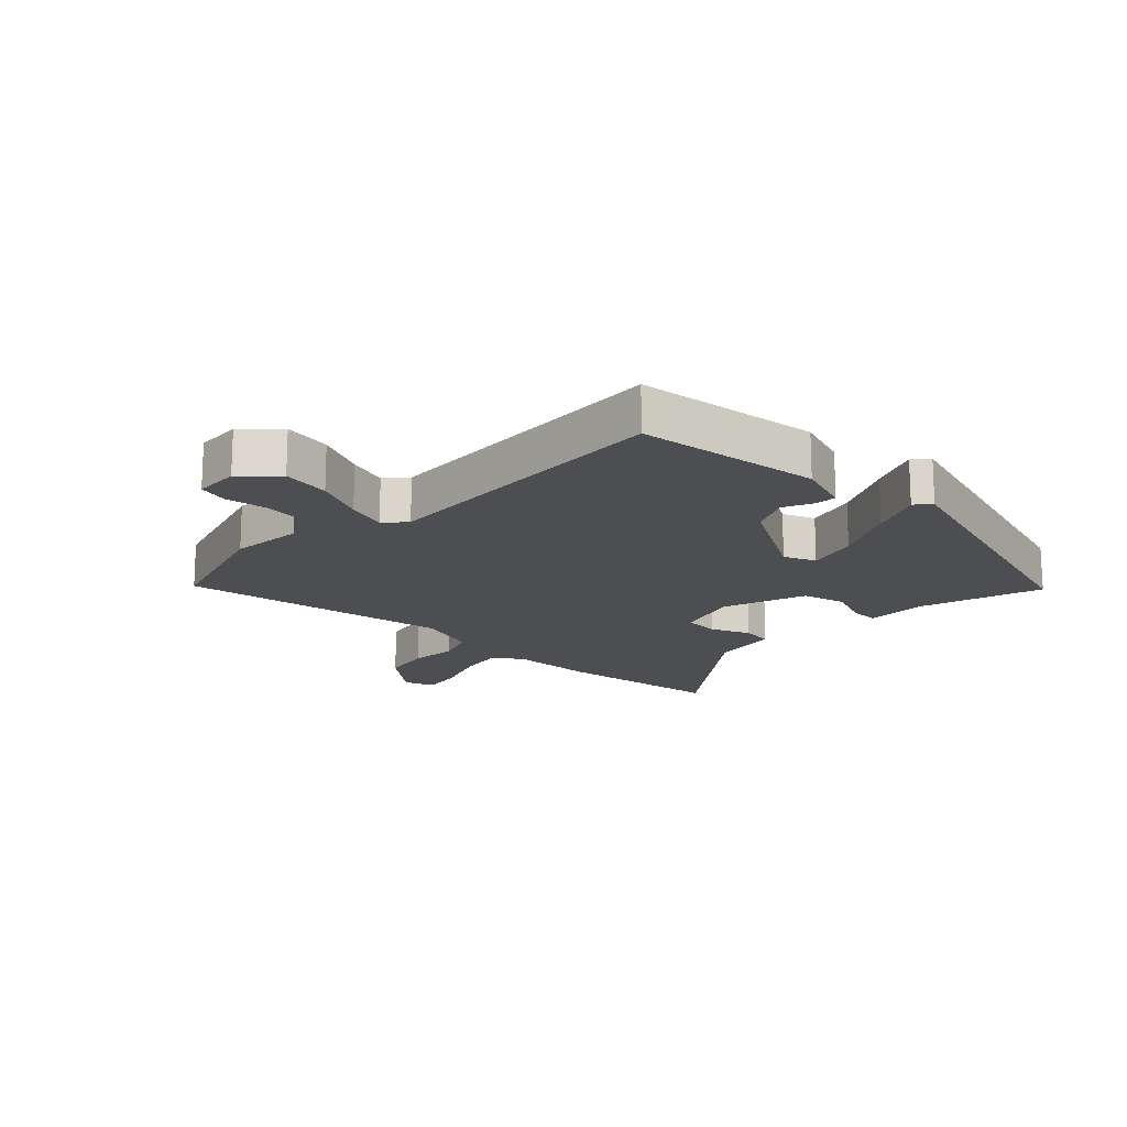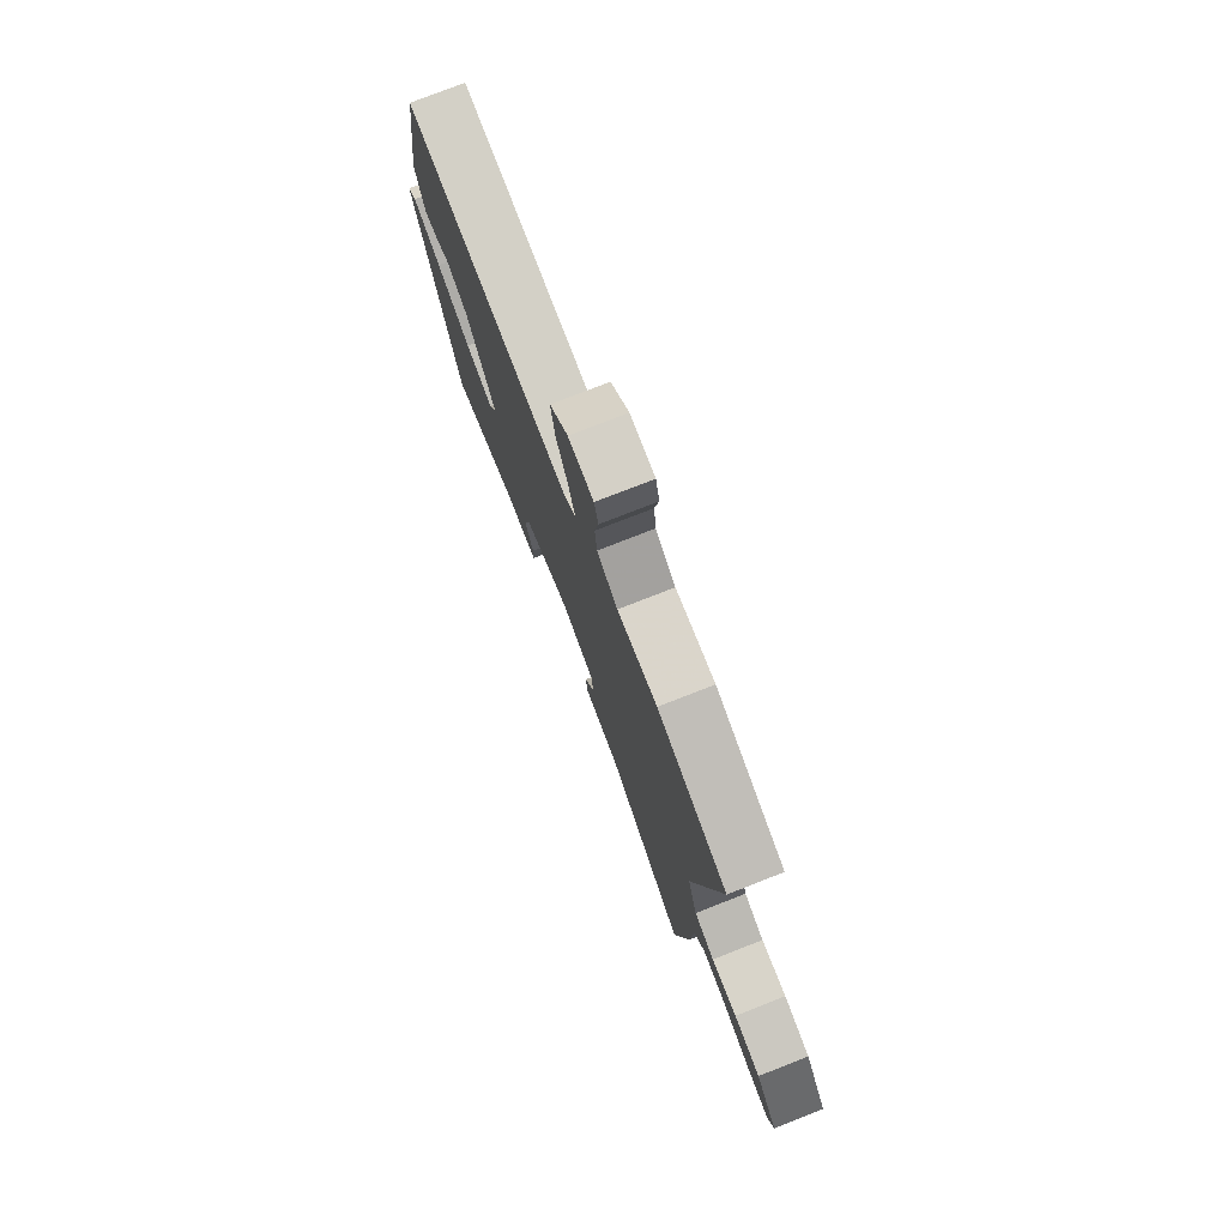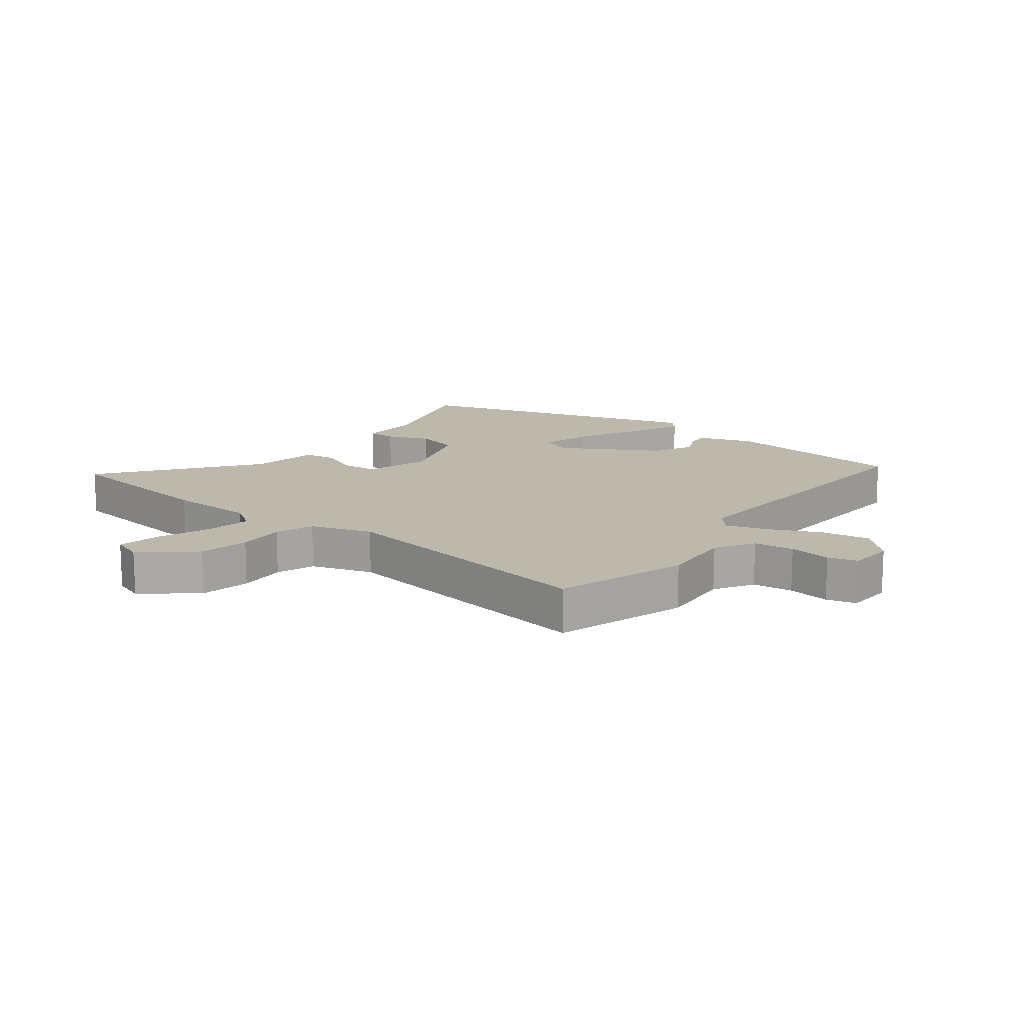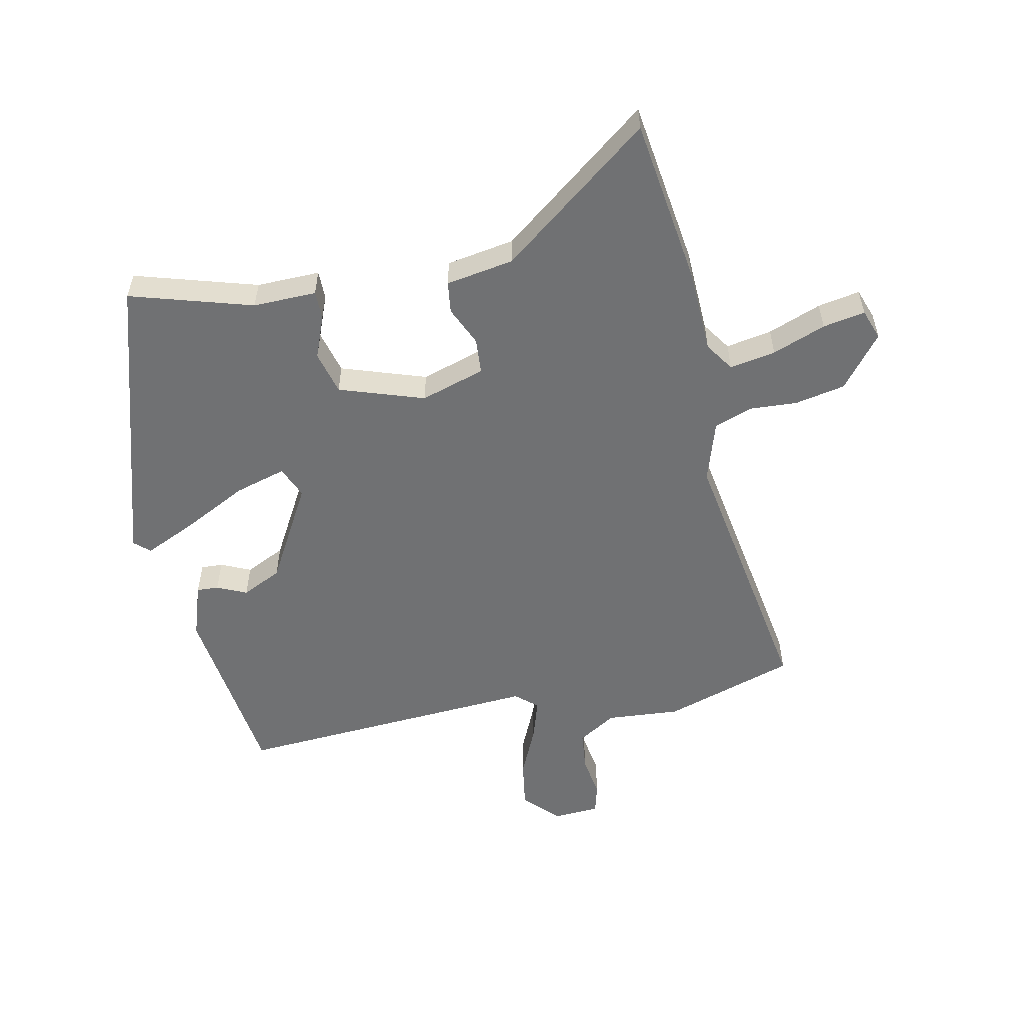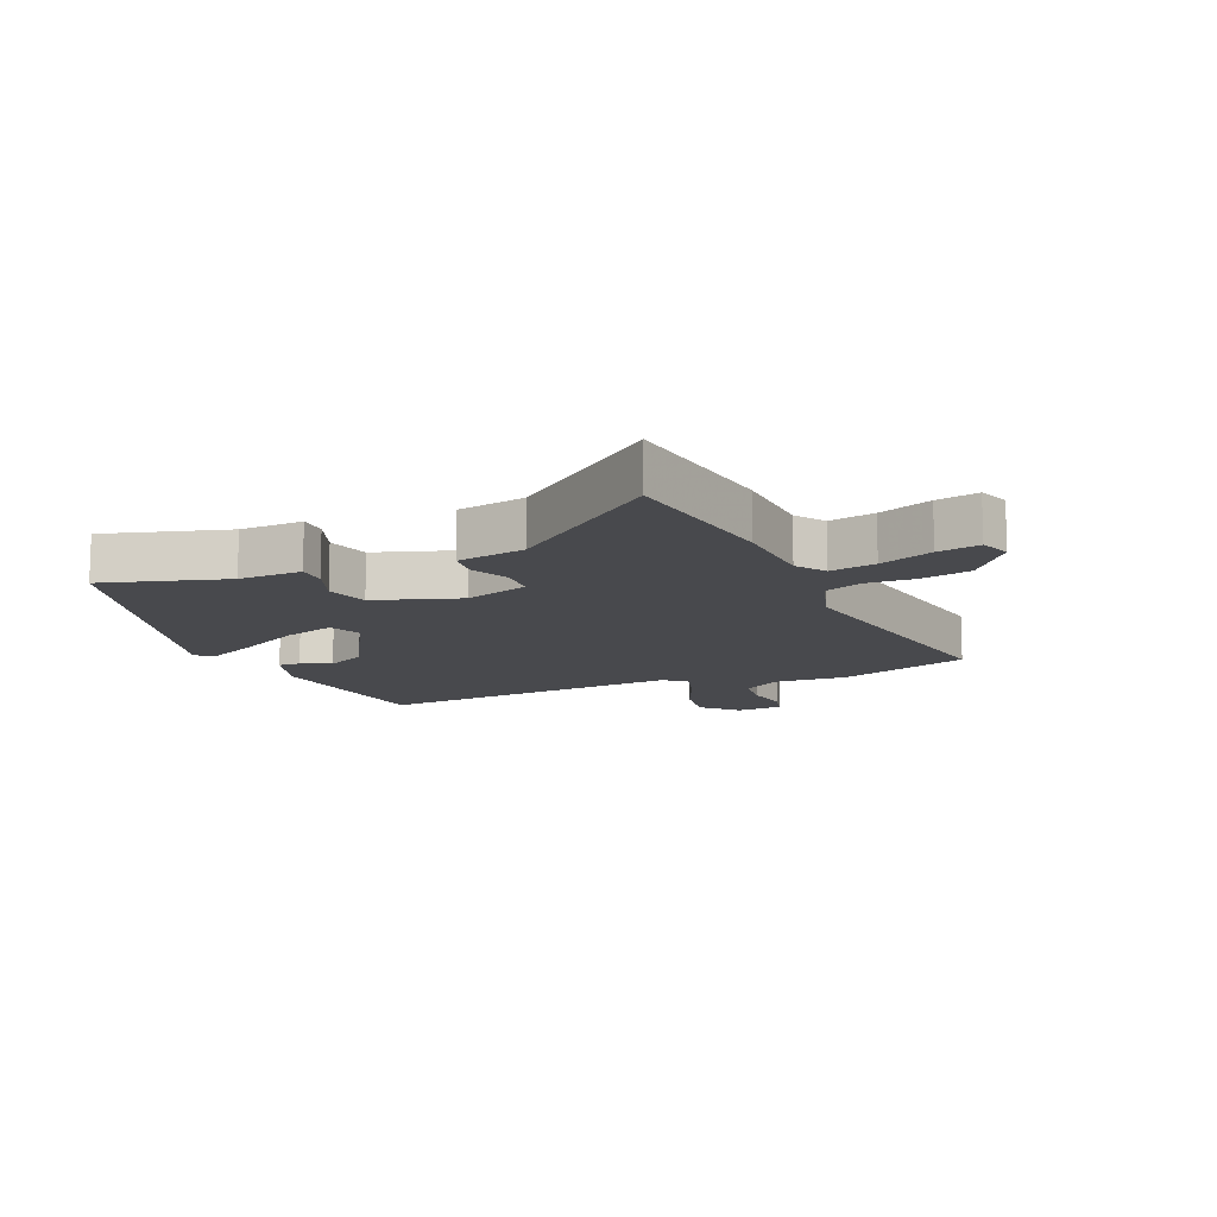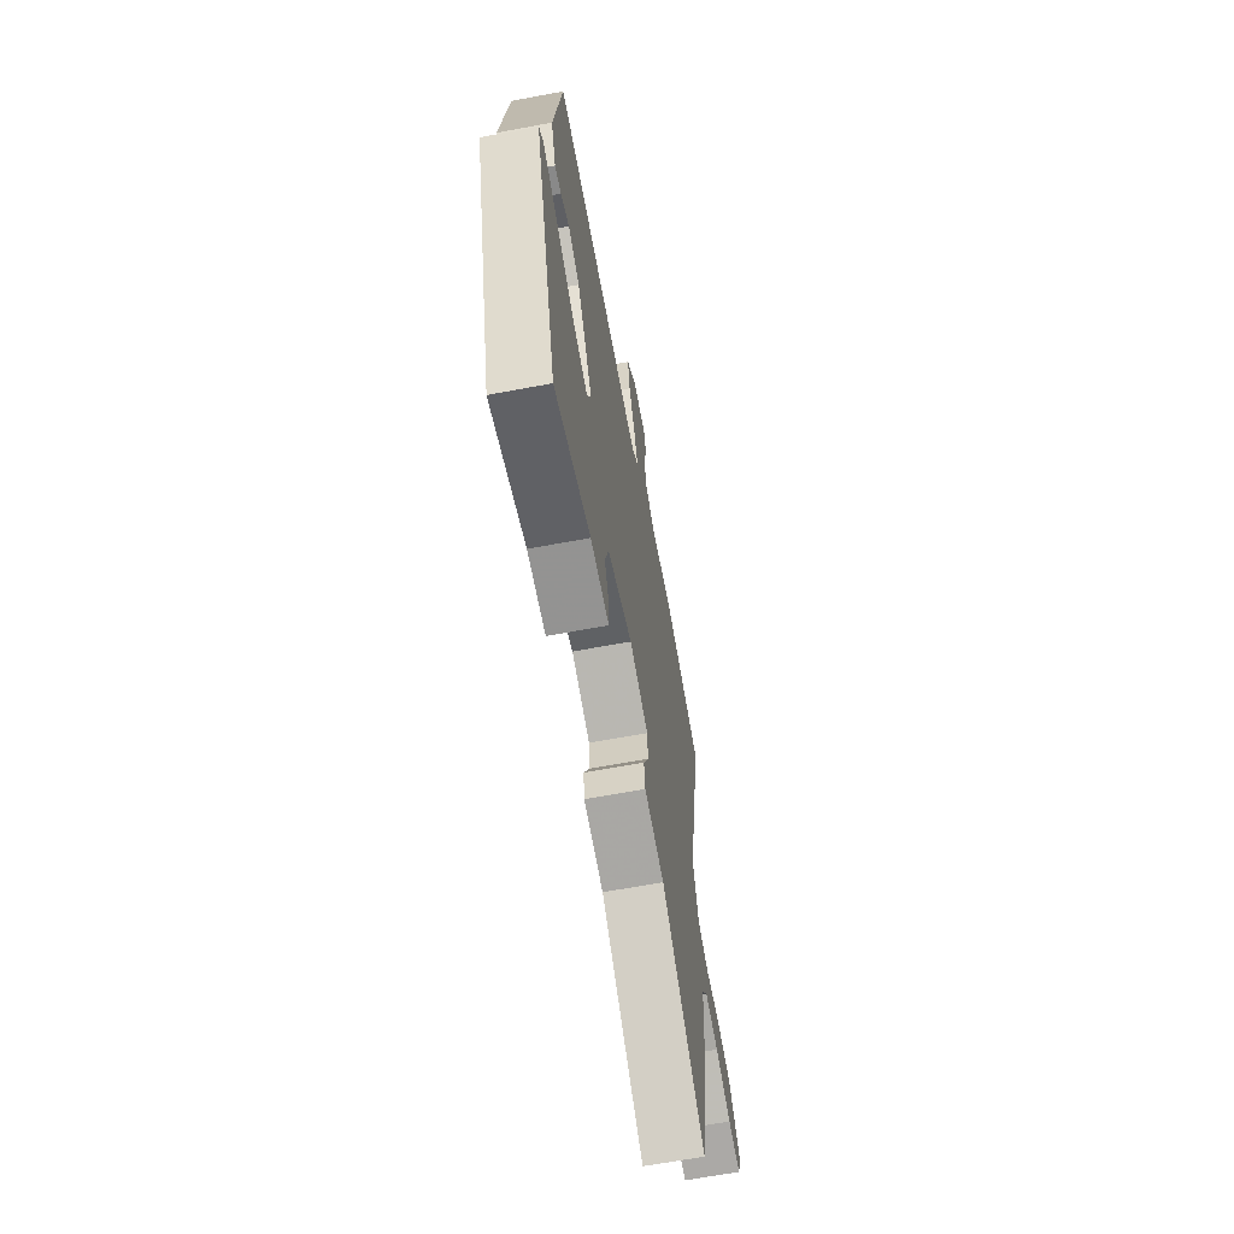
<metadata>
{"format":"obj","ext":"obj","renderer":"f3d","projection":"perspective","resolution":1024,"background":"white","views":[{"elev":-16.9,"azim":44.4,"up":"+Y"},{"elev":76.9,"azim":-111.4,"up":"+Z"},{"elev":14.6,"azim":-53.9,"up":"+Y"},{"elev":-55.1,"azim":-169.3,"up":"+Y"},{"elev":-12.5,"azim":-157.5,"up":"+Y"},{"elev":-64.6,"azim":100.7,"up":"+Z"}]}
</metadata>
<code>
v -0.477 0.07 -0.647
v -0.52 0.07 -0.374
v -0.528 0.07 -0.233
v -0.561 0.07 -0.186
v -0.636 0.07 -0.201
v -0.723 0.07 -0.236
v -0.792 0.07 -0.25
v -0.811 0.07 -0.2
v -0.744 0.07 -0.113
v -0.662 0.07 -0.095
v -0.583 0.07 -0.098
v -0.521 0.07 -0.074
v -0.491 0.07 0.027
v -0.574 0.07 0.475
v -0.36 0.07 0.548
v -0.239 0.07 0.541
v -0.177 0.07 0.581
v -0.171 0.07 0.647
v -0.183 0.07 0.716
v -0.171 0.07 0.765
v -0.095 0.07 0.771
v -0.04 0.07 0.717
v -0.051 0.07 0.637
v -0.087 0.07 0.553
v -0.107 0.07 0.485
v -0.071 0.07 0.455
v 0.433 0.07 0.497
v 0.478 0.07 0.192
v 0.45 0.07 0.102
v 0.414 0.07 0.103
v 0.365 0.07 0.124
v 0.3 0.07 0.091
v 0.213 0.07 -0.07
v 0.236 0.07 -0.122
v 0.32 0.07 -0.096
v 0.424 0.07 -0.04
v 0.509 0.07 0.001
v 0.535 0.07 -0.021
v 0.401 0.07 -0.507
v 0.199 0.07 -0.451
v 0.095 0.07 -0.455
v 0.094 0.07 -0.408
v 0.12 0.07 -0.337
v 0.1 0.07 -0.266
v -0.04 0.07 -0.222
v -0.145 0.07 -0.257
v -0.148 0.07 -0.316
v -0.118 0.07 -0.38
v -0.124 0.07 -0.432
v -0.235 0.07 -0.453
v -0.477 0 -0.647
v -0.52 0 -0.374
v -0.528 0 -0.233
v -0.561 0 -0.186
v -0.636 0 -0.201
v -0.723 0 -0.236
v -0.792 0 -0.25
v -0.811 0 -0.2
v -0.744 0 -0.113
v -0.662 0 -0.095
v -0.583 0 -0.098
v -0.521 0 -0.074
v -0.491 0 0.027
v -0.574 0 0.475
v -0.36 0 0.548
v -0.239 0 0.541
v -0.177 0 0.581
v -0.171 0 0.647
v -0.183 0 0.716
v -0.171 0 0.765
v -0.095 0 0.771
v -0.04 0 0.717
v -0.051 0 0.637
v -0.087 0 0.553
v -0.107 0 0.485
v -0.071 0 0.455
v 0.433 0 0.497
v 0.478 0 0.192
v 0.45 0 0.102
v 0.414 0 0.103
v 0.365 0 0.124
v 0.3 0 0.091
v 0.213 0 -0.07
v 0.236 0 -0.122
v 0.32 0 -0.096
v 0.424 0 -0.04
v 0.509 0 0.001
v 0.535 0 -0.021
v 0.401 0 -0.507
v 0.199 0 -0.451
v 0.095 0 -0.455
v 0.094 0 -0.408
v 0.12 0 -0.337
v 0.1 0 -0.266
v -0.04 0 -0.222
v -0.145 0 -0.257
v -0.148 0 -0.316
v -0.118 0 -0.38
v -0.124 0 -0.432
v -0.235 0 -0.453
f 47 48 49 50
f 46 47 50 1
f 40 41 42 43
f 40 43 44
f 39 40 44
f 38 39 44
f 35 36 37 38
f 35 38 44 45
f 28 29 30 31
f 26 27 28 31
f 26 31 32
f 25 26 32 33
f 21 22 23 24
f 21 24 25
f 18 19 20 21
f 17 18 21 25
f 16 17 25 33
f 13 14 15 16
f 12 13 16 33
f 8 9 10 11
f 5 6 7 8
f 4 5 8 11
f 3 4 11 12
f 46 1 2 3
f 34 35 45 46
f 33 34 46
f 3 12 33 46
f 100 99 98 97
f 51 100 97 96
f 93 92 91 90
f 94 93 90
f 94 90 89
f 94 89 88
f 88 87 86 85
f 95 94 88 85
f 81 80 79 78
f 81 78 77 76
f 82 81 76
f 83 82 76 75
f 74 73 72 71
f 75 74 71
f 71 70 69 68
f 75 71 68 67
f 83 75 67 66
f 66 65 64 63
f 83 66 63 62
f 61 60 59 58
f 58 57 56 55
f 61 58 55 54
f 62 61 54 53
f 53 52 51 96
f 96 95 85 84
f 96 84 83
f 96 83 62 53
f 1 51 52 2
f 2 52 53 3
f 3 53 54 4
f 4 54 55 5
f 5 55 56 6
f 6 56 57 7
f 7 57 58 8
f 8 58 59 9
f 9 59 60 10
f 10 60 61 11
f 11 61 62 12
f 12 62 63 13
f 13 63 64 14
f 14 64 65 15
f 15 65 66 16
f 16 66 67 17
f 17 67 68 18
f 18 68 69 19
f 19 69 70 20
f 20 70 71 21
f 21 71 72 22
f 22 72 73 23
f 23 73 74 24
f 24 74 75 25
f 25 75 76 26
f 26 76 77 27
f 27 77 78 28
f 28 78 79 29
f 29 79 80 30
f 30 80 81 31
f 31 81 82 32
f 32 82 83 33
f 33 83 84 34
f 34 84 85 35
f 35 85 86 36
f 36 86 87 37
f 37 87 88 38
f 38 88 89 39
f 39 89 90 40
f 40 90 91 41
f 41 91 92 42
f 42 92 93 43
f 43 93 94 44
f 44 94 95 45
f 45 95 96 46
f 46 96 97 47
f 47 97 98 48
f 48 98 99 49
f 49 99 100 50
f 50 100 51 1

</code>
